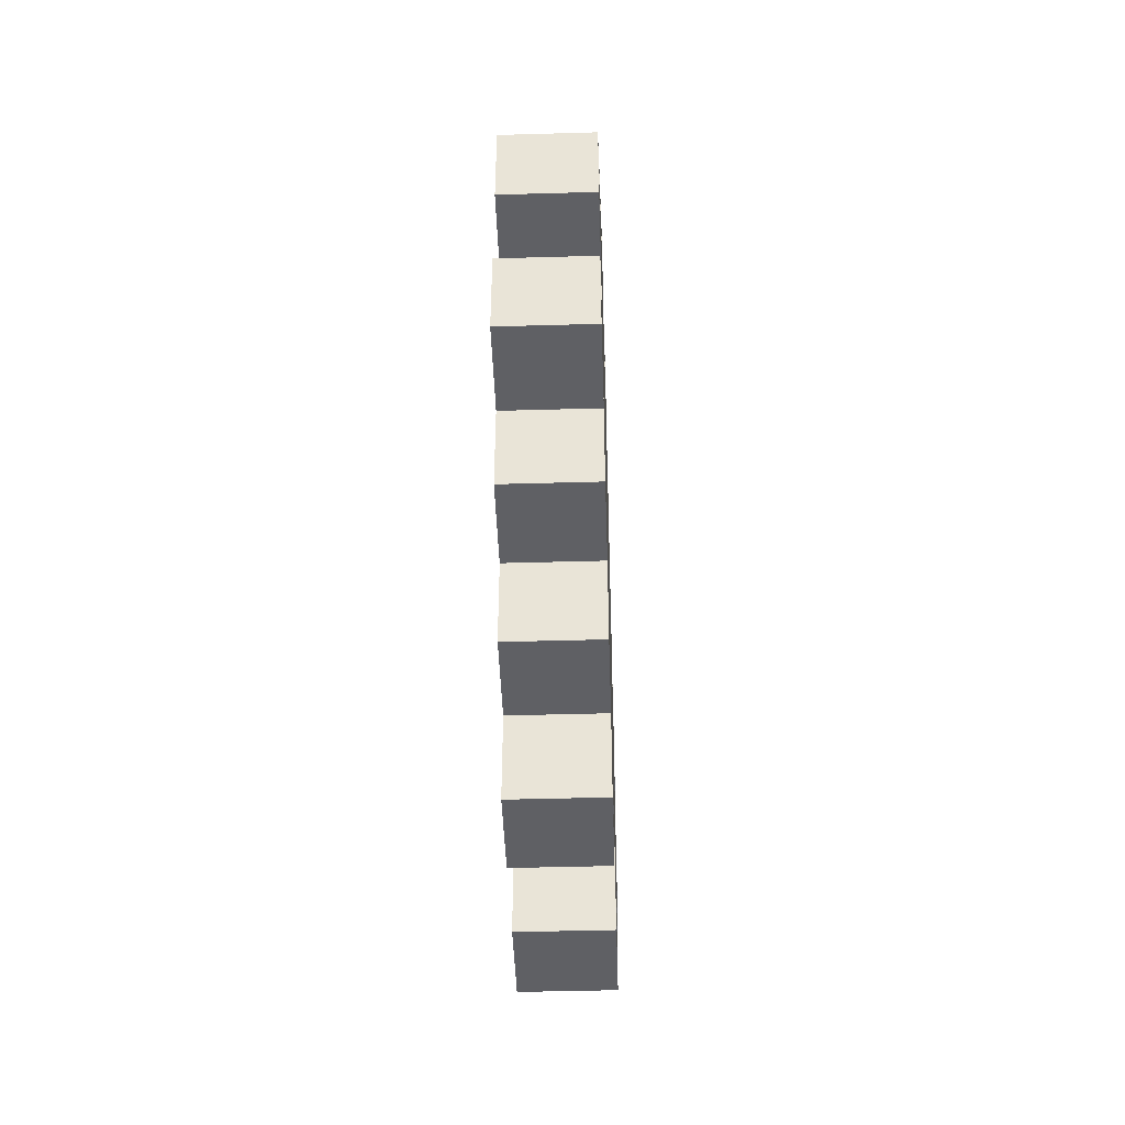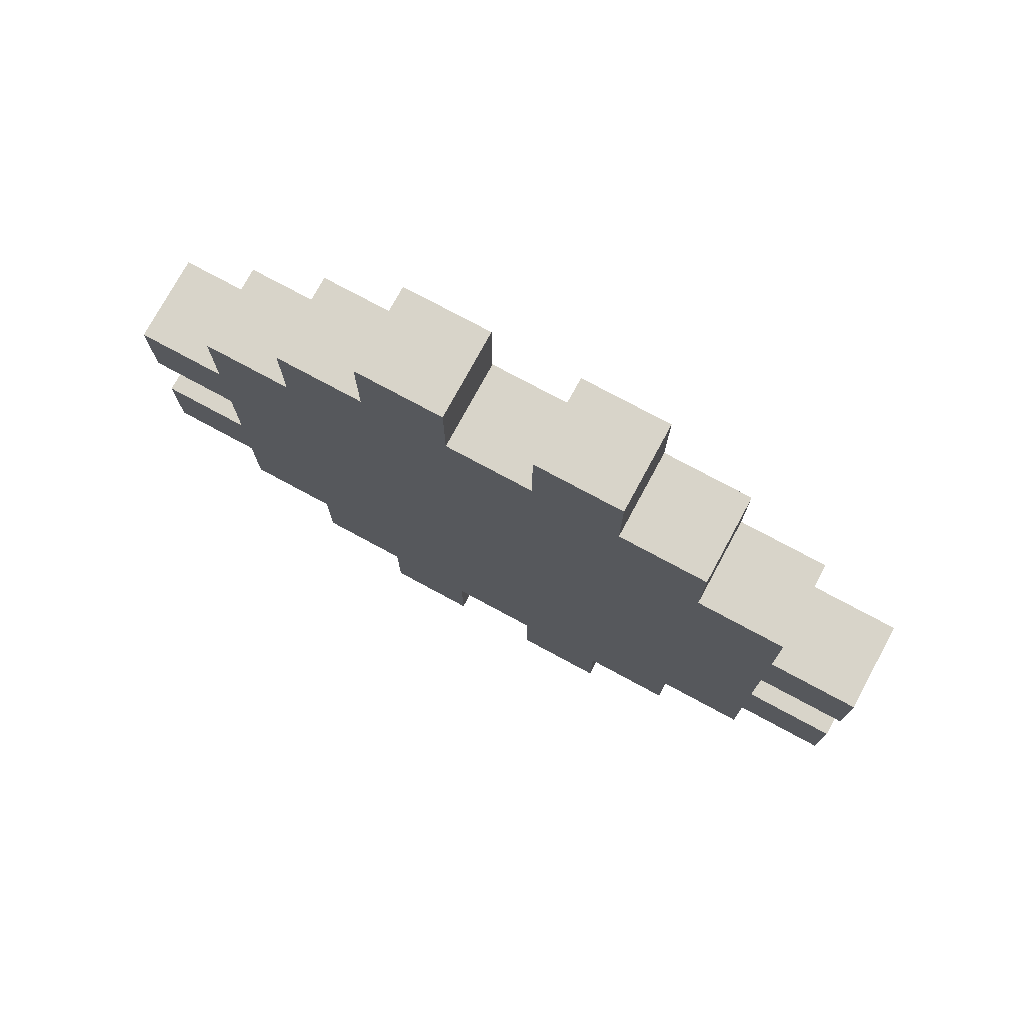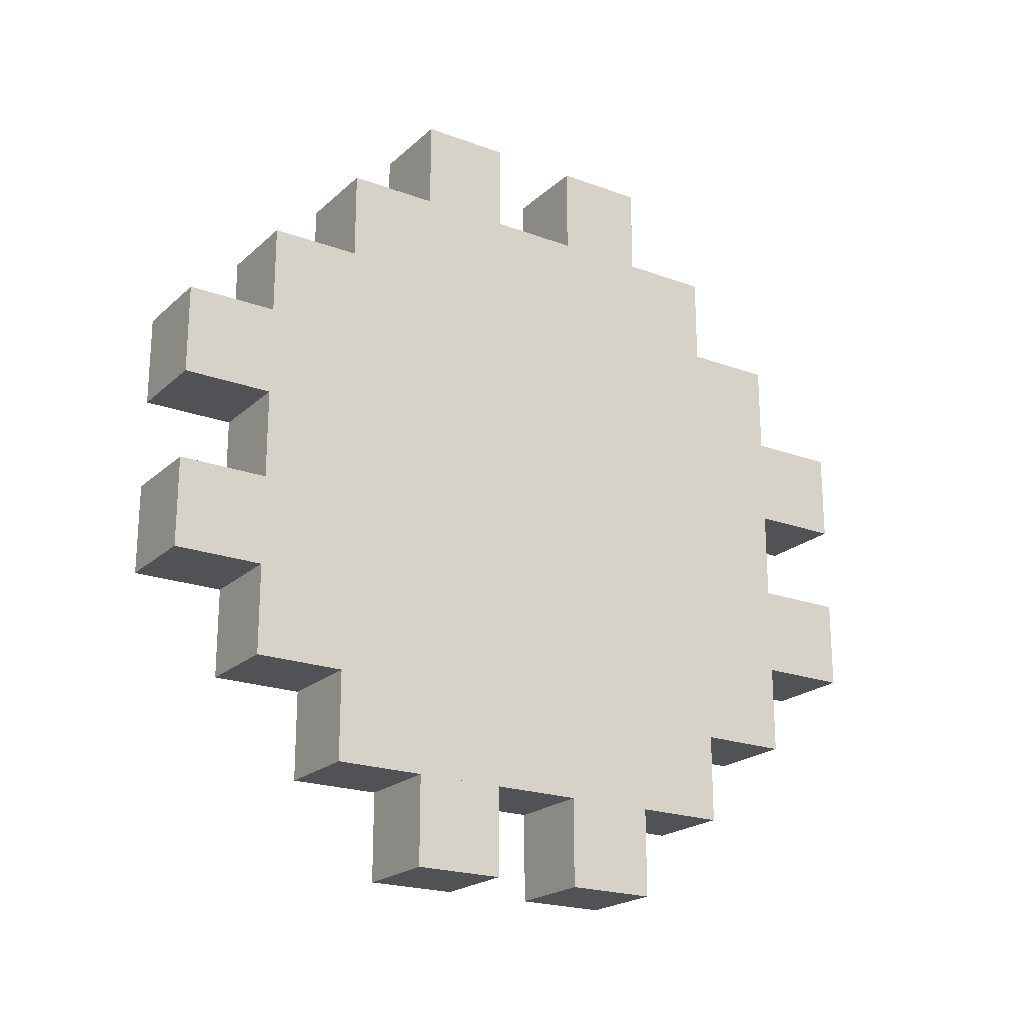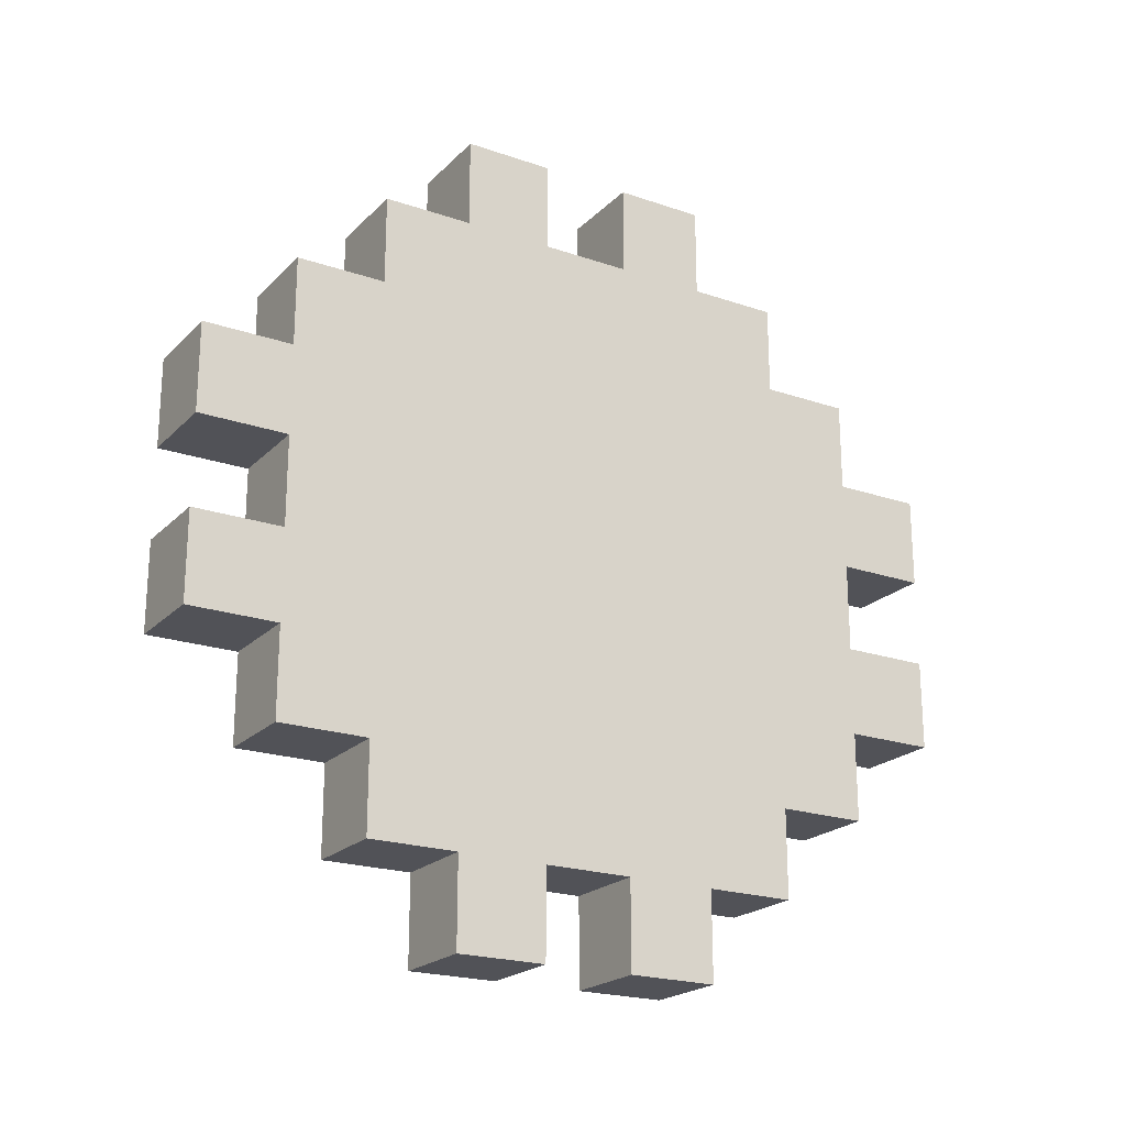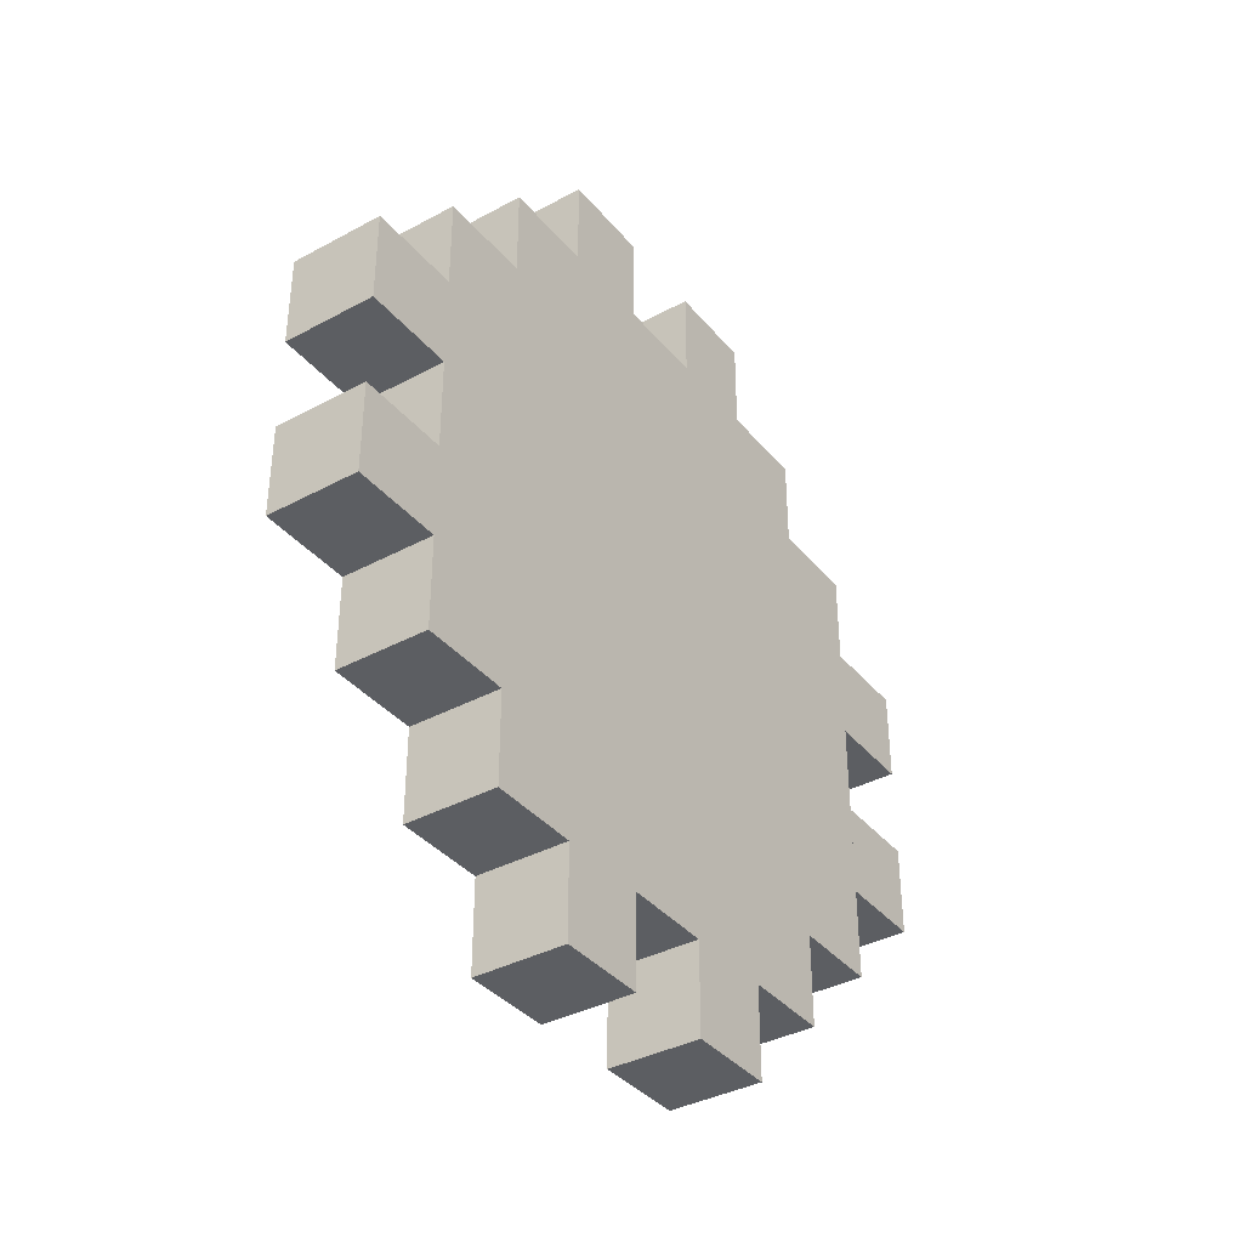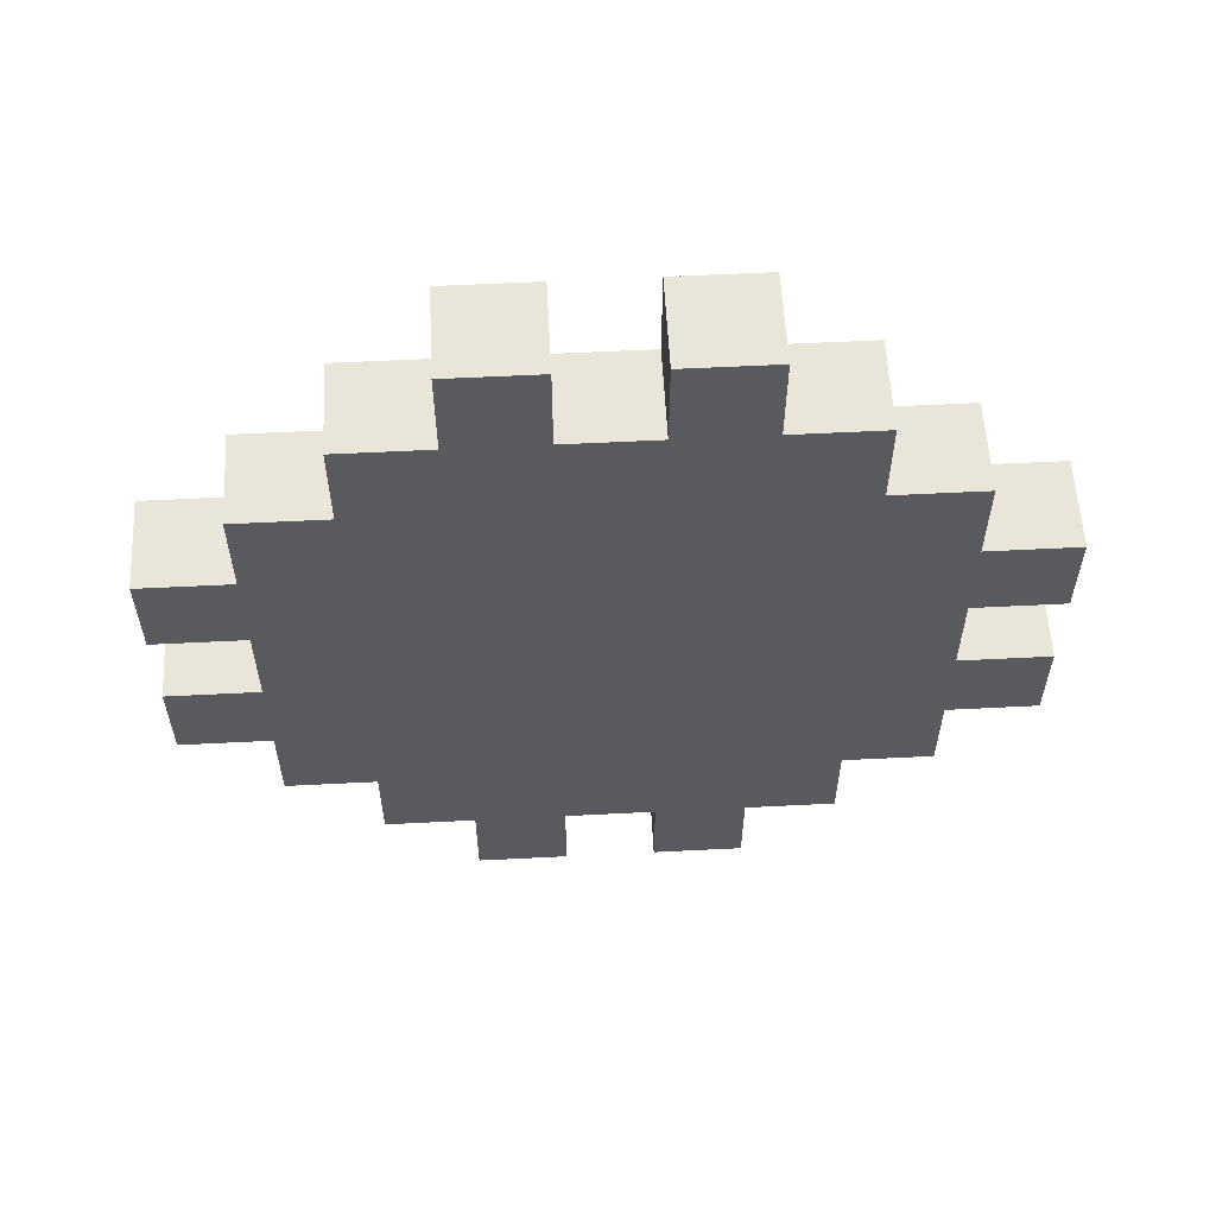
<metadata>
{"format":"obj","ext":"obj","renderer":"f3d","projection":"perspective","resolution":1024,"background":"white","views":[{"elev":-45.1,"azim":-178.1,"up":"+Z"},{"elev":75.6,"azim":-61.6,"up":"+Z"},{"elev":-21.3,"azim":-123.3,"up":"+Y"},{"elev":-21.4,"azim":58.7,"up":"+Z"},{"elev":-37.4,"azim":-145.3,"up":"+Z"},{"elev":57.8,"azim":87.0,"up":"+Z"}]}
</metadata>
<code>
g dungeon_mv_gear_08_mesh_lod0
v 0.125 -0.875 -0.375
v -0.125 -0.875 -0.375
v -0.125 -1.125 -0.375
v 0.125 -1.125 -0.375
v -0.125 0.125 -1.125
v -0.125 0.375 -1.125
v -0.125 0.375 -0.875
v -0.125 0.125 -0.875
v -0.125 0.875 -0.375
v -0.125 1.125 -0.375
v -0.125 1.125 -0.125
v -0.125 0.875 -0.125
v -0.125 0.625 -0.625
v -0.125 0.625 0.625
v -0.125 -0.625 0.625
v -0.125 -0.625 -0.625
v -0.125 -0.625 0.875
v -0.125 0.625 0.875
v -0.125 0.875 0.625
v -0.125 0.875 -0.625
v -0.125 -0.875 -0.625
v -0.125 -0.875 0.625
v -0.125 0.625 -0.875
v -0.125 -0.625 -0.875
v 0.125 1.125 0.375
v -0.125 1.125 0.375
v -0.125 1.125 0.125
v 0.125 1.125 0.125
v -0.125 0.875 0.125
v -0.125 1.125 0.125
v -0.125 1.125 0.375
v -0.125 0.875 0.375
v -0.125 -0.625 0.875
v 0.125 -0.625 0.875
v 0.125 -0.625 0.625
v -0.125 -0.625 0.625
v 0.125 -0.375 1.125
v -0.125 -0.375 1.125
v -0.125 -0.125 1.125
v 0.125 -0.125 1.125
v 0.125 -0.875 0.625
v -0.125 -0.875 0.625
v -0.125 -0.625 0.625
v 0.125 -0.625 0.625
v -0.125 -0.875 0.625
v 0.125 -0.875 0.625
v 0.125 -0.875 -0.625
v -0.125 -0.875 -0.625
v -0.125 0.125 0.875
v -0.125 0.375 0.875
v -0.125 0.375 1.125
v -0.125 0.125 1.125
v 0.125 0.625 -0.875
v 0.125 -0.625 -0.875
v 0.125 -0.625 -0.625
v 0.125 0.625 -0.625
v 0.125 -0.625 0.625
v 0.125 -0.875 -0.625
v 0.125 -0.875 0.625
v 0.125 0.625 0.625
v 0.125 0.875 0.625
v 0.125 0.875 -0.625
v 0.125 -0.625 0.875
v 0.125 0.625 0.875
v 0.125 -1.125 -0.375
v 0.125 -1.125 -0.125
v 0.125 -0.875 -0.125
v 0.125 -0.875 -0.375
v 0.125 -1.125 0.125
v 0.125 -1.125 0.375
v 0.125 -0.875 0.375
v 0.125 -0.875 0.125
v 0.125 -0.375 -1.125
v 0.125 -0.375 -0.875
v 0.125 -0.125 -0.875
v 0.125 -0.125 -1.125
v 0.125 0.625 0.625
v -0.125 0.625 0.625
v -0.125 0.875 0.625
v 0.125 0.875 0.625
v -0.125 -0.625 -0.875
v 0.125 -0.625 -0.875
v 0.125 0.625 -0.875
v -0.125 0.625 -0.875
v 0.125 -0.375 0.875
v 0.125 -0.375 1.125
v 0.125 -0.125 1.125
v 0.125 -0.125 0.875
v 0.125 0.125 0.875
v 0.125 0.125 1.125
v 0.125 0.375 1.125
v 0.125 0.375 0.875
v -0.125 0.625 0.625
v 0.125 0.625 0.625
v 0.125 0.625 0.875
v -0.125 0.625 0.875
v -0.125 -0.375 0.875
v -0.125 -0.125 0.875
v -0.125 -0.125 1.125
v -0.125 -0.375 1.125
v -0.125 -0.625 -0.625
v 0.125 -0.625 -0.625
v 0.125 -0.625 -0.875
v -0.125 -0.625 -0.875
v -0.125 0.625 -0.875
v 0.125 0.625 -0.875
v 0.125 0.625 -0.625
v -0.125 0.625 -0.625
v -0.125 0.625 -0.625
v 0.125 0.625 -0.625
v 0.125 0.875 -0.625
v -0.125 0.875 -0.625
v 0.125 0.875 0.125
v 0.125 0.875 0.375
v 0.125 1.125 0.375
v 0.125 1.125 0.125
v 0.125 1.125 -0.375
v -0.125 1.125 -0.375
v -0.125 0.875 -0.375
v 0.125 0.875 -0.375
v 0.125 0.875 0.375
v -0.125 0.875 0.375
v -0.125 1.125 0.375
v 0.125 1.125 0.375
v 0.125 0.125 -1.125
v -0.125 0.125 -1.125
v -0.125 0.125 -0.875
v 0.125 0.125 -0.875
v 0.125 -1.125 0.375
v -0.125 -1.125 0.375
v -0.125 -0.875 0.375
v 0.125 -0.875 0.375
v 0.125 -1.125 -0.125
v -0.125 -1.125 -0.125
v -0.125 -0.875 -0.125
v 0.125 -0.875 -0.125
v 0.125 -1.125 0.125
v -0.125 -1.125 0.125
v -0.125 -1.125 0.375
v 0.125 -1.125 0.375
v 0.125 0.375 -0.875
v -0.125 0.375 -0.875
v -0.125 0.375 -1.125
v 0.125 0.375 -1.125
v -0.125 -0.375 -1.125
v -0.125 -0.125 -1.125
v -0.125 -0.125 -0.875
v -0.125 -0.375 -0.875
v 0.125 -0.375 0.875
v -0.125 -0.375 0.875
v -0.125 -0.375 1.125
v 0.125 -0.375 1.125
v 0.125 0.125 1.125
v -0.125 0.125 1.125
v -0.125 0.375 1.125
v 0.125 0.375 1.125
v -0.125 -1.125 0.125
v -0.125 -0.875 0.125
v -0.125 -0.875 0.375
v -0.125 -1.125 0.375
v 0.125 0.875 -0.375
v 0.125 0.875 -0.125
v 0.125 1.125 -0.125
v 0.125 1.125 -0.375
v 0.125 0.375 -1.125
v -0.125 0.375 -1.125
v -0.125 0.125 -1.125
v 0.125 0.125 -1.125
v 0.125 0.125 0.875
v -0.125 0.125 0.875
v -0.125 0.125 1.125
v 0.125 0.125 1.125
v -0.125 -1.125 -0.375
v -0.125 -0.875 -0.375
v -0.125 -0.875 -0.125
v -0.125 -1.125 -0.125
v 0.125 -0.125 1.125
v -0.125 -0.125 1.125
v -0.125 -0.125 0.875
v 0.125 -0.125 0.875
v -0.125 0.625 0.875
v 0.125 0.625 0.875
v 0.125 -0.625 0.875
v -0.125 -0.625 0.875
v 0.125 -0.875 -0.625
v 0.125 -0.625 -0.625
v -0.125 -0.625 -0.625
v -0.125 -0.875 -0.625
v 0.125 0.125 -1.125
v 0.125 0.125 -0.875
v 0.125 0.375 -0.875
v 0.125 0.375 -1.125
v 0.125 -0.375 -1.125
v -0.125 -0.375 -1.125
v -0.125 -0.375 -0.875
v 0.125 -0.375 -0.875
v 0.125 -0.125 -0.875
v -0.125 -0.125 -0.875
v -0.125 -0.125 -1.125
v 0.125 -0.125 -1.125
v 0.125 1.125 -0.125
v -0.125 1.125 -0.125
v -0.125 1.125 -0.375
v 0.125 1.125 -0.375
v 0.125 0.875 -0.125
v -0.125 0.875 -0.125
v -0.125 1.125 -0.125
v 0.125 1.125 -0.125
v 0.125 -0.125 -1.125
v -0.125 -0.125 -1.125
v -0.125 -0.375 -1.125
v 0.125 -0.375 -1.125
v -0.125 0.875 -0.625
v 0.125 0.875 -0.625
v 0.125 0.875 0.625
v -0.125 0.875 0.625
v 0.125 -1.125 -0.375
v -0.125 -1.125 -0.375
v -0.125 -1.125 -0.125
v 0.125 -1.125 -0.125
v 0.125 1.125 0.125
v -0.125 1.125 0.125
v -0.125 0.875 0.125
v 0.125 0.875 0.125
v 0.125 -0.875 0.125
v -0.125 -0.875 0.125
v -0.125 -1.125 0.125
v 0.125 -1.125 0.125
v 0.125 0.375 1.125
v -0.125 0.375 1.125
v -0.125 0.375 0.875
v 0.125 0.375 0.875
g dungeon_mv_gear_08_mesh_lod0_0
f 3 2 1
f 4 3 1
f 7 6 5
f 8 7 5
f 11 10 9
f 12 11 9
f 15 14 13
f 16 15 13
f 15 17 14
f 17 18 14
f 13 14 19
f 20 13 19
f 16 21 15
f 21 22 15
f 16 13 23
f 24 16 23
f 27 26 25
f 28 27 25
f 31 30 29
f 32 31 29
f 35 34 33
f 36 35 33
f 39 38 37
f 40 39 37
f 43 42 41
f 44 43 41
f 47 46 45
f 48 47 45
f 51 50 49
f 52 51 49
f 55 54 53
f 56 55 53
f 57 55 56
f 58 55 57
f 59 58 57
f 60 57 56
f 60 56 61
f 56 62 61
f 63 57 60
f 64 63 60
f 67 66 65
f 68 67 65
f 71 70 69
f 72 71 69
f 75 74 73
f 76 75 73
f 79 78 77
f 80 79 77
f 83 82 81
f 84 83 81
f 87 86 85
f 88 87 85
f 91 90 89
f 92 91 89
f 95 94 93
f 96 95 93
f 99 98 97
f 100 99 97
f 103 102 101
f 104 103 101
f 107 106 105
f 108 107 105
f 111 110 109
f 112 111 109
f 115 114 113
f 116 115 113
f 119 118 117
f 120 119 117
f 123 122 121
f 124 123 121
f 127 126 125
f 128 127 125
f 131 130 129
f 132 131 129
f 135 134 133
f 136 135 133
f 139 138 137
f 140 139 137
f 143 142 141
f 144 143 141
f 147 146 145
f 148 147 145
f 151 150 149
f 152 151 149
f 155 154 153
f 156 155 153
f 159 158 157
f 160 159 157
f 163 162 161
f 164 163 161
f 167 166 165
f 168 167 165
f 171 170 169
f 172 171 169
f 175 174 173
f 176 175 173
f 179 178 177
f 180 179 177
f 183 182 181
f 184 183 181
f 187 186 185
f 188 187 185
f 191 190 189
f 192 191 189
f 195 194 193
f 196 195 193
f 199 198 197
f 200 199 197
f 203 202 201
f 204 203 201
f 207 206 205
f 208 207 205
f 211 210 209
f 212 211 209
f 215 214 213
f 216 215 213
f 219 218 217
f 220 219 217
f 223 222 221
f 224 223 221
f 227 226 225
f 228 227 225
f 231 230 229
f 232 231 229

</code>
